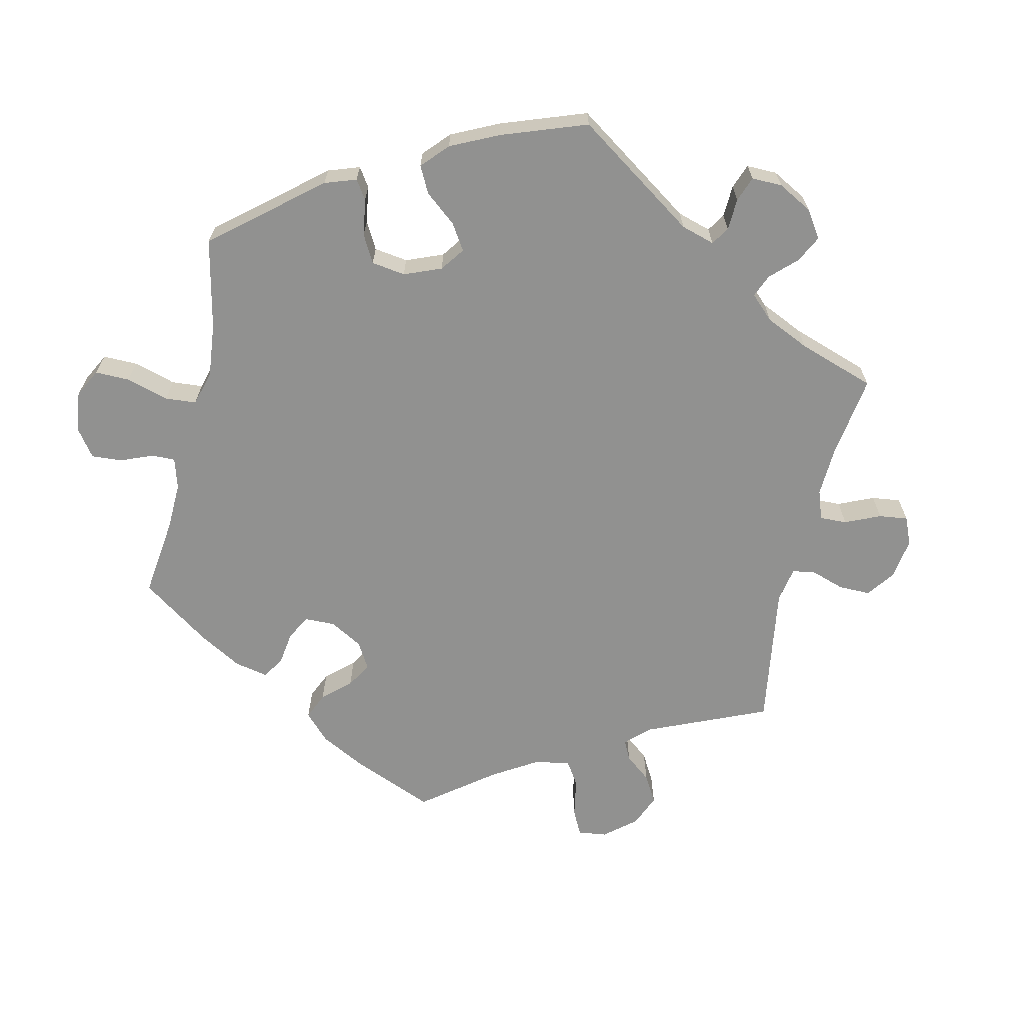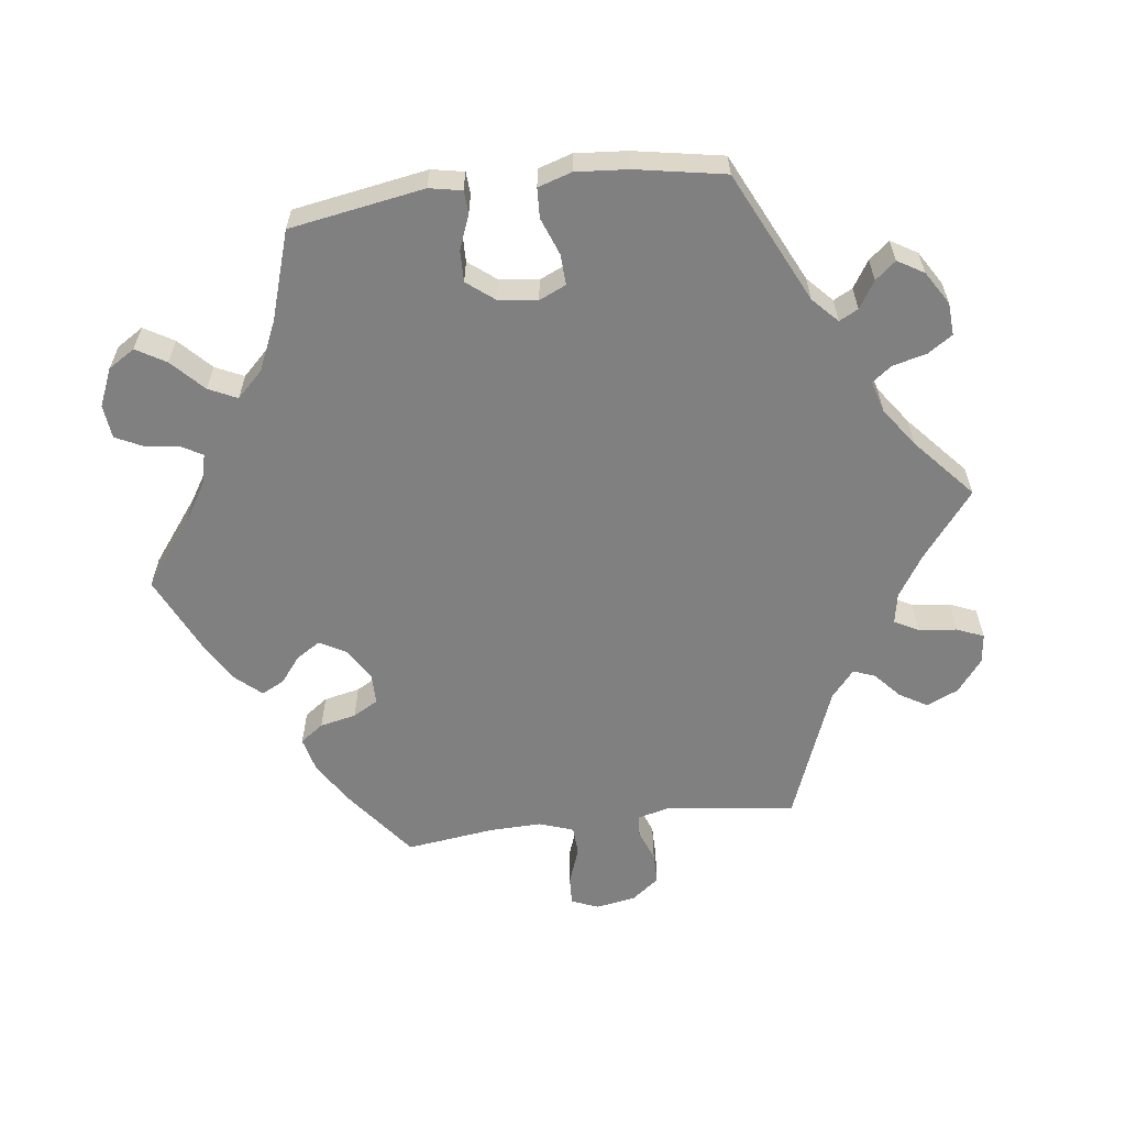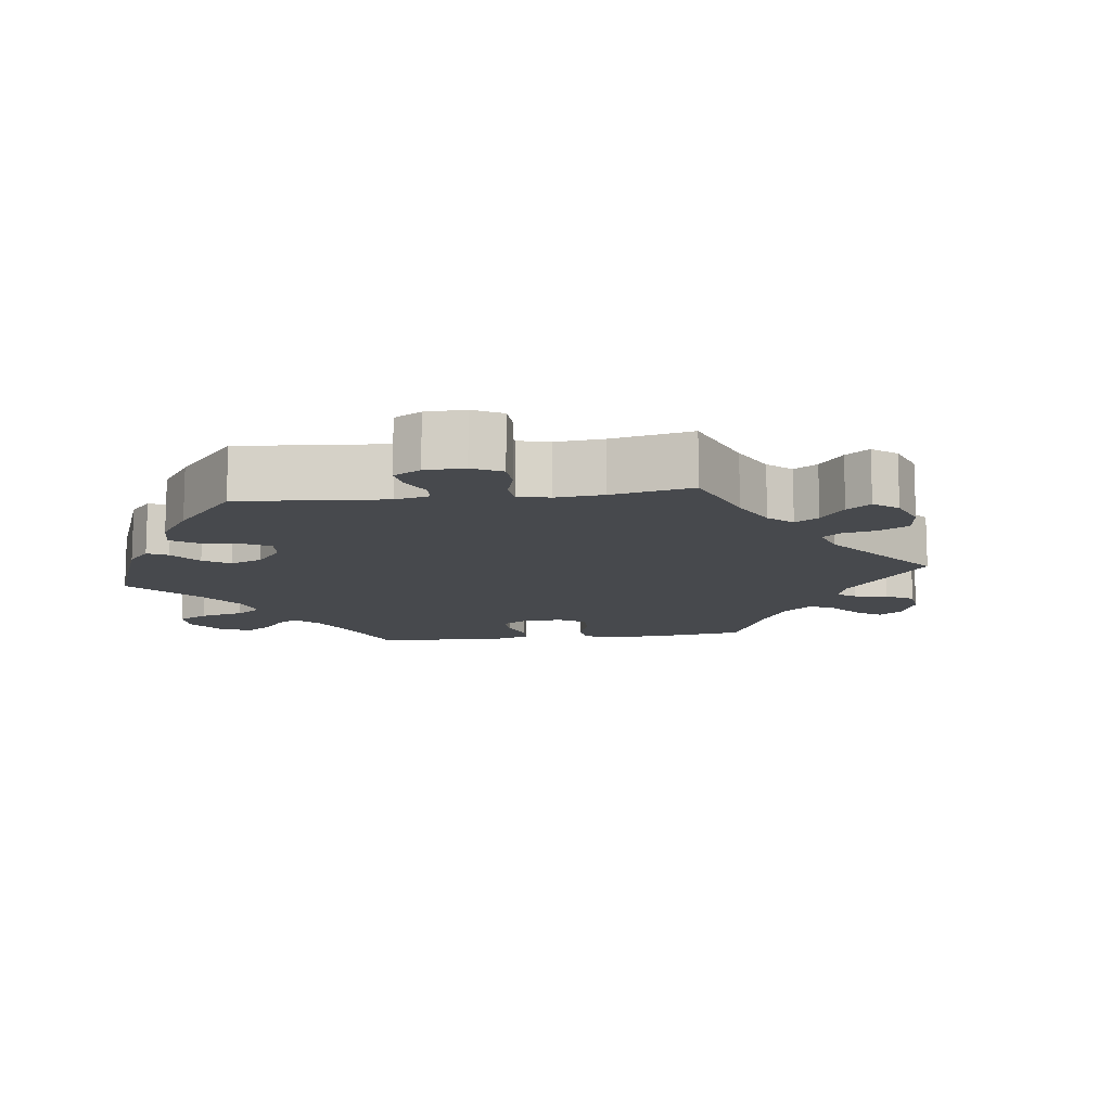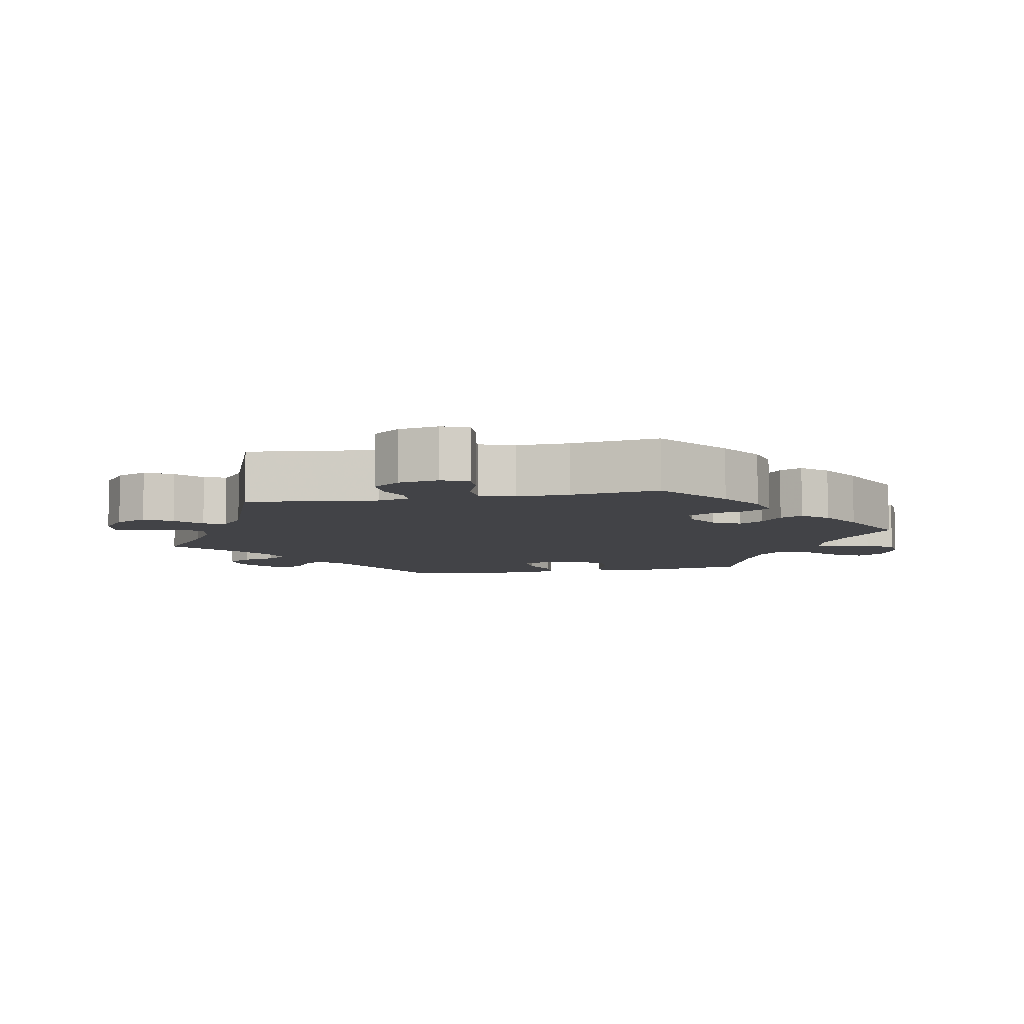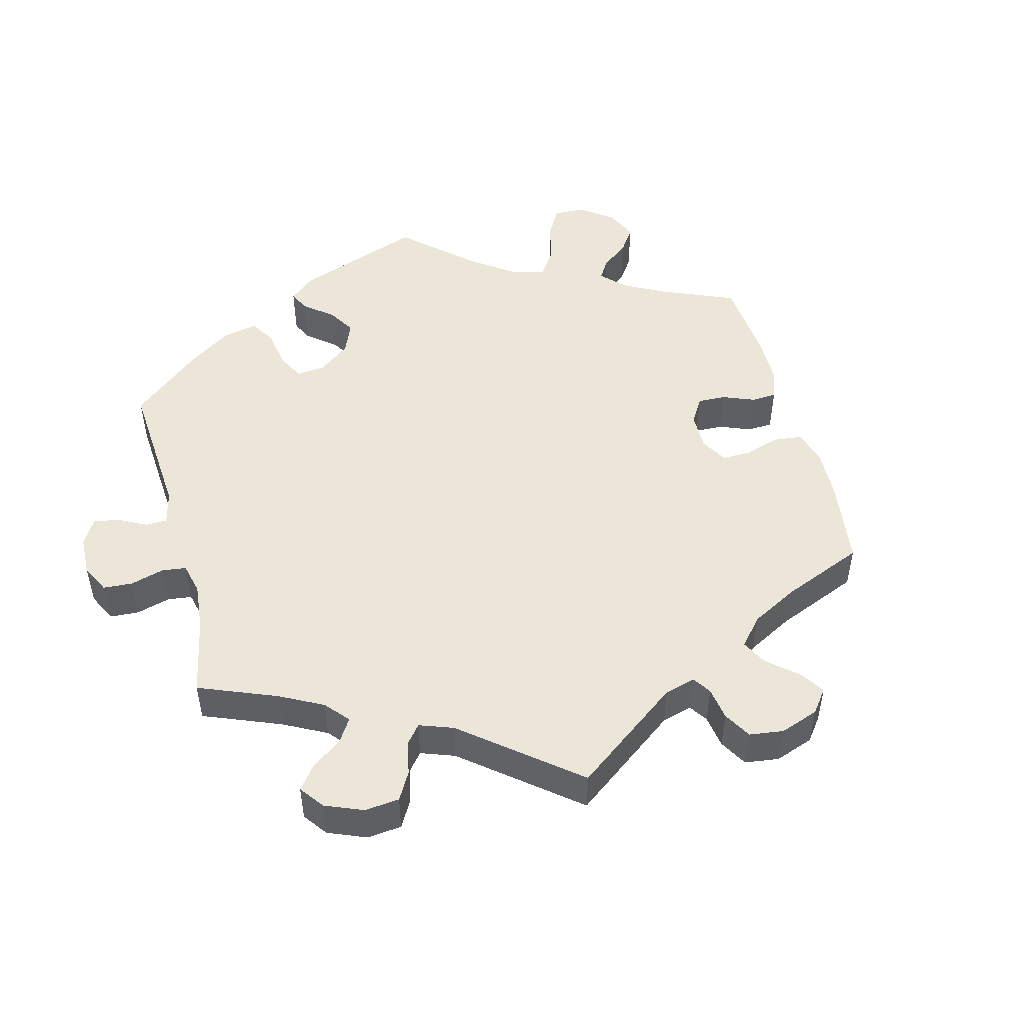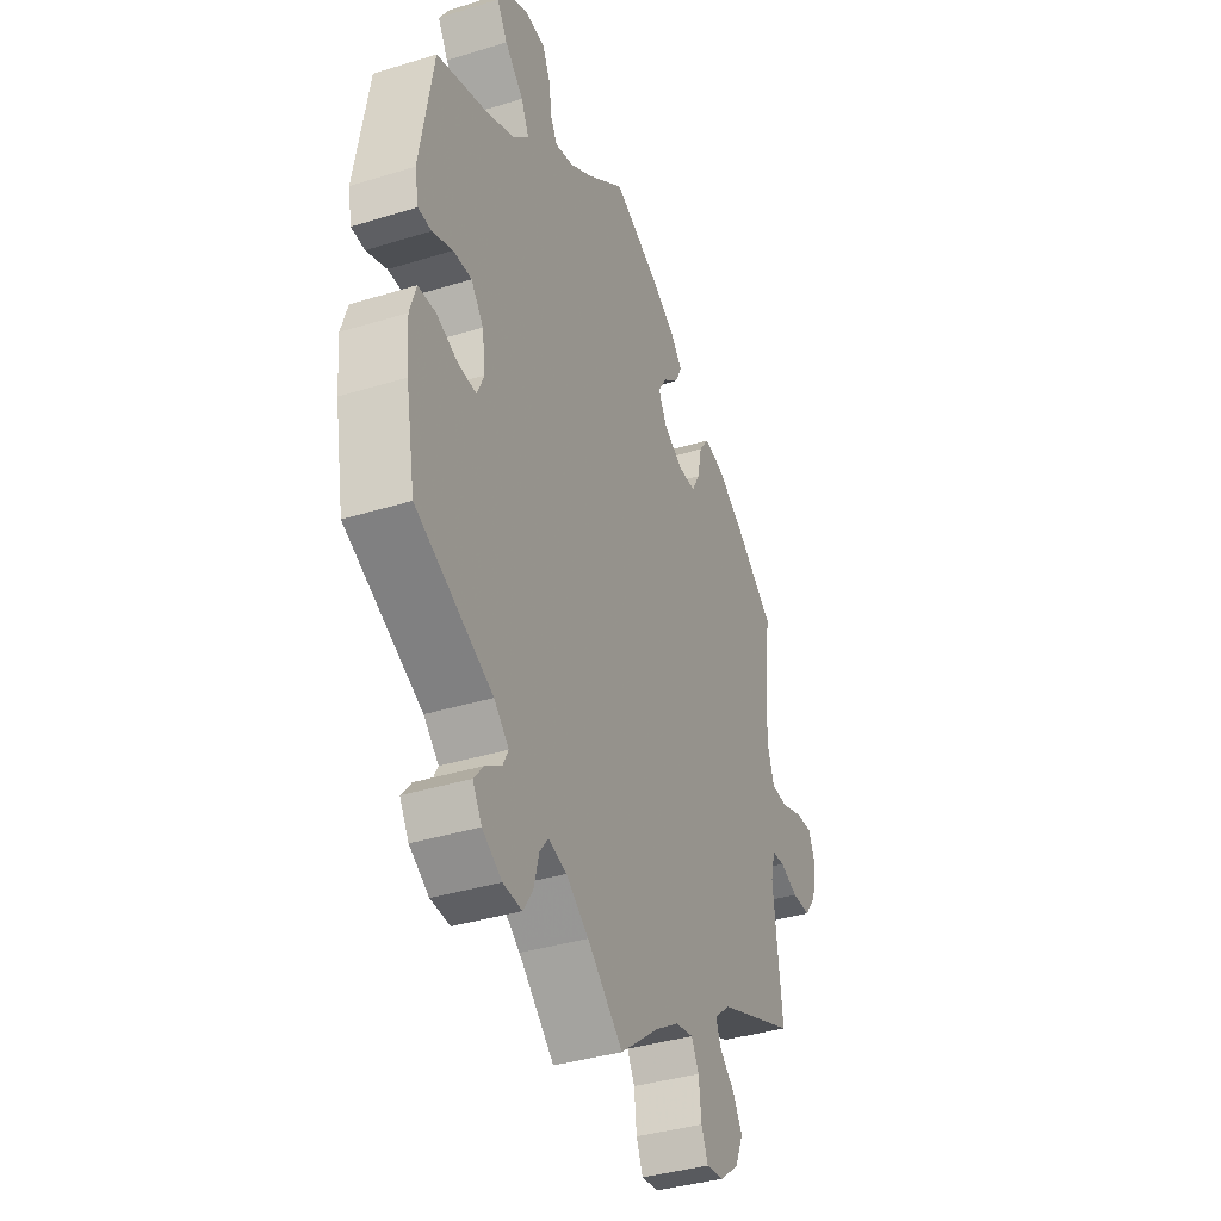
<metadata>
{"format":"obj","ext":"obj","renderer":"f3d","projection":"perspective","resolution":1024,"background":"white","views":[{"elev":-65.9,"azim":107.2,"up":"+Y"},{"elev":-60.2,"azim":97.3,"up":"+Y"},{"elev":-12.0,"azim":157.0,"up":"+Y"},{"elev":-7.4,"azim":-78.8,"up":"+Y"},{"elev":49.2,"azim":-134.6,"up":"+Y"},{"elev":-37.5,"azim":111.6,"up":"+Z"}]}
</metadata>
<code>
v -0.479 0.07 -0.104
v -0.49 0.07 -0.06
v -0.521 0.07 -0.058
v -0.565 0.07 -0.075
v -0.61 0.07 -0.075
v -0.64 0.07 -0.036
v -0.65 0.07 0.021
v -0.634 0.07 0.059
v -0.594 0.07 0.057
v -0.541 0.07 0.038
v -0.5 0.07 0.04
v -0.483 0.07 0.089
v -0.485 0.07 0.163
v -0.501 0.07 0.288
v -0.402 0.07 0.364
v -0.34 0.07 0.403
v -0.29 0.07 0.415
v -0.266 0.07 0.382
v -0.255 0.07 0.331
v -0.235 0.07 0.295
v -0.192 0.07 0.295
v -0.146 0.07 0.322
v -0.125 0.07 0.36
v -0.146 0.07 0.394
v -0.184 0.07 0.424
v -0.2 0.07 0.456
v -0.168 0.07 0.492
v -0.108 0.07 0.527
v 0 0.07 0.577
v 0.092 0.07 0.507
v 0.148 0.07 0.472
v 0.192 0.07 0.461
v 0.208 0.07 0.49
v 0.215 0.07 0.539
v 0.234 0.07 0.578
v 0.282 0.07 0.583
v 0.335 0.07 0.56
v 0.359 0.07 0.522
v 0.334 0.07 0.48
v 0.289 0.07 0.437
v 0.27 0.07 0.397
v 0.306 0.07 0.36
v 0.375 0.07 0.329
v 0.5 0.07 0.289
v 0.532 0.07 0.099
v 0.523 0.07 0.053
v 0.491 0.07 0.051
v 0.442 0.07 0.07
v 0.398 0.07 0.071
v 0.368 0.07 0.033
v 0.36 0.07 -0.023
v 0.377 0.07 -0.061
v 0.42 0.07 -0.059
v 0.473 0.07 -0.039
v 0.515 0.07 -0.041
v 0.53 0.07 -0.089
v 0.524 0.07 -0.163
v 0.501 0.07 -0.289
v 0.316 0.07 -0.378
v 0.28 0.07 -0.412
v 0.294 0.07 -0.439
v 0.332 0.07 -0.463
v 0.356 0.07 -0.492
v 0.334 0.07 -0.529
v 0.287 0.07 -0.558
v 0.241 0.07 -0.561
v 0.218 0.07 -0.526
v 0.206 0.07 -0.478
v 0.185 0.07 -0.45
v 0.141 0.07 -0.463
v 0.086 0.07 -0.502
v 0 0.07 -0.578
v -0.094 0.07 -0.504
v -0.152 0.07 -0.467
v -0.195 0.07 -0.459
v -0.213 0.07 -0.493
v -0.219 0.07 -0.547
v -0.235 0.07 -0.585
v -0.277 0.07 -0.58
v -0.323 0.07 -0.544
v -0.343 0.07 -0.499
v -0.32 0.07 -0.46
v -0.283 0.07 -0.427
v -0.271 0.07 -0.396
v -0.31 0.07 -0.363
v -0.501 0.07 -0.289
v -0.479 0 -0.104
v -0.49 0 -0.06
v -0.521 0 -0.058
v -0.565 0 -0.075
v -0.61 0 -0.075
v -0.64 0 -0.036
v -0.65 0 0.021
v -0.634 0 0.059
v -0.594 0 0.057
v -0.541 0 0.038
v -0.5 0 0.04
v -0.483 0 0.089
v -0.485 0 0.163
v -0.501 0 0.288
v -0.402 0 0.364
v -0.34 0 0.403
v -0.29 0 0.415
v -0.266 0 0.382
v -0.255 0 0.331
v -0.235 0 0.295
v -0.192 0 0.295
v -0.146 0 0.322
v -0.125 0 0.36
v -0.146 0 0.394
v -0.184 0 0.424
v -0.2 0 0.456
v -0.168 0 0.492
v -0.108 0 0.527
v 0 0 0.577
v 0.092 0 0.507
v 0.148 0 0.472
v 0.192 0 0.461
v 0.208 0 0.49
v 0.215 0 0.539
v 0.234 0 0.578
v 0.282 0 0.583
v 0.335 0 0.56
v 0.359 0 0.522
v 0.334 0 0.48
v 0.289 0 0.437
v 0.27 0 0.397
v 0.306 0 0.36
v 0.375 0 0.329
v 0.5 0 0.289
v 0.532 0 0.099
v 0.523 0 0.053
v 0.491 0 0.051
v 0.442 0 0.07
v 0.398 0 0.071
v 0.368 0 0.033
v 0.36 0 -0.023
v 0.377 0 -0.061
v 0.42 0 -0.059
v 0.473 0 -0.039
v 0.515 0 -0.041
v 0.53 0 -0.089
v 0.524 0 -0.163
v 0.501 0 -0.289
v 0.316 0 -0.378
v 0.28 0 -0.412
v 0.294 0 -0.439
v 0.332 0 -0.463
v 0.356 0 -0.492
v 0.334 0 -0.529
v 0.287 0 -0.558
v 0.241 0 -0.561
v 0.218 0 -0.526
v 0.206 0 -0.478
v 0.185 0 -0.45
v 0.141 0 -0.463
v 0.086 0 -0.502
v 0 0 -0.578
v -0.094 0 -0.504
v -0.152 0 -0.467
v -0.195 0 -0.459
v -0.213 0 -0.493
v -0.219 0 -0.547
v -0.235 0 -0.585
v -0.277 0 -0.58
v -0.323 0 -0.544
v -0.343 0 -0.499
v -0.32 0 -0.46
v -0.283 0 -0.427
v -0.271 0 -0.396
v -0.31 0 -0.363
v -0.501 0 -0.289
f 85 86 1
f 84 85 1 2
f 80 81 82 83
f 80 83 84
f 79 80 84
f 76 77 78 79
f 75 76 79 84
f 74 75 84 2
f 71 72 73
f 70 71 73 74
f 69 70 74 2
f 65 66 67 68
f 65 68 69
f 64 65 69
f 61 62 63 64
f 60 61 64 69
f 59 60 69 2
f 57 58 59 2
f 53 54 55 56
f 52 53 56 57
f 45 46 47 48
f 43 44 45 48
f 42 43 48 49
f 41 42 49 50
f 37 38 39 40
f 37 40 41
f 36 37 41
f 33 34 35 36
f 32 33 36 41
f 31 32 41 50
f 27 28 29 30
f 24 25 26 27
f 23 24 27 30
f 22 23 30 31
f 16 17 18 19
f 16 19 20
f 13 14 15 16
f 12 13 16 20
f 11 12 20 21
f 7 8 9 10
f 7 10 11
f 6 7 11
f 3 4 5 6
f 2 3 6 11
f 52 57 2 11
f 22 31 50 51
f 22 51 52
f 11 21 22 52
f 87 172 171
f 88 87 171 170
f 169 168 167 166
f 170 169 166
f 170 166 165
f 165 164 163 162
f 170 165 162 161
f 88 170 161 160
f 159 158 157
f 160 159 157 156
f 88 160 156 155
f 154 153 152 151
f 155 154 151
f 155 151 150
f 150 149 148 147
f 155 150 147 146
f 88 155 146 145
f 88 145 144 143
f 142 141 140 139
f 143 142 139 138
f 134 133 132 131
f 134 131 130 129
f 135 134 129 128
f 136 135 128 127
f 126 125 124 123
f 127 126 123
f 127 123 122
f 122 121 120 119
f 127 122 119 118
f 136 127 118 117
f 116 115 114 113
f 113 112 111 110
f 116 113 110 109
f 117 116 109 108
f 105 104 103 102
f 106 105 102
f 102 101 100 99
f 106 102 99 98
f 107 106 98 97
f 96 95 94 93
f 97 96 93
f 97 93 92
f 92 91 90 89
f 97 92 89 88
f 97 88 143 138
f 137 136 117 108
f 138 137 108
f 138 108 107 97
f 1 87 88 2
f 2 88 89 3
f 3 89 90 4
f 4 90 91 5
f 5 91 92 6
f 6 92 93 7
f 7 93 94 8
f 8 94 95 9
f 9 95 96 10
f 10 96 97 11
f 11 97 98 12
f 12 98 99 13
f 13 99 100 14
f 14 100 101 15
f 15 101 102 16
f 16 102 103 17
f 17 103 104 18
f 18 104 105 19
f 19 105 106 20
f 20 106 107 21
f 21 107 108 22
f 22 108 109 23
f 23 109 110 24
f 24 110 111 25
f 25 111 112 26
f 26 112 113 27
f 27 113 114 28
f 28 114 115 29
f 29 115 116 30
f 30 116 117 31
f 31 117 118 32
f 32 118 119 33
f 33 119 120 34
f 34 120 121 35
f 35 121 122 36
f 36 122 123 37
f 37 123 124 38
f 38 124 125 39
f 39 125 126 40
f 40 126 127 41
f 41 127 128 42
f 42 128 129 43
f 43 129 130 44
f 44 130 131 45
f 45 131 132 46
f 46 132 133 47
f 47 133 134 48
f 48 134 135 49
f 49 135 136 50
f 50 136 137 51
f 51 137 138 52
f 52 138 139 53
f 53 139 140 54
f 54 140 141 55
f 55 141 142 56
f 56 142 143 57
f 57 143 144 58
f 58 144 145 59
f 59 145 146 60
f 60 146 147 61
f 61 147 148 62
f 62 148 149 63
f 63 149 150 64
f 64 150 151 65
f 65 151 152 66
f 66 152 153 67
f 67 153 154 68
f 68 154 155 69
f 69 155 156 70
f 70 156 157 71
f 71 157 158 72
f 72 158 159 73
f 73 159 160 74
f 74 160 161 75
f 75 161 162 76
f 76 162 163 77
f 77 163 164 78
f 78 164 165 79
f 79 165 166 80
f 80 166 167 81
f 81 167 168 82
f 82 168 169 83
f 83 169 170 84
f 84 170 171 85
f 85 171 172 86
f 86 172 87 1

</code>
